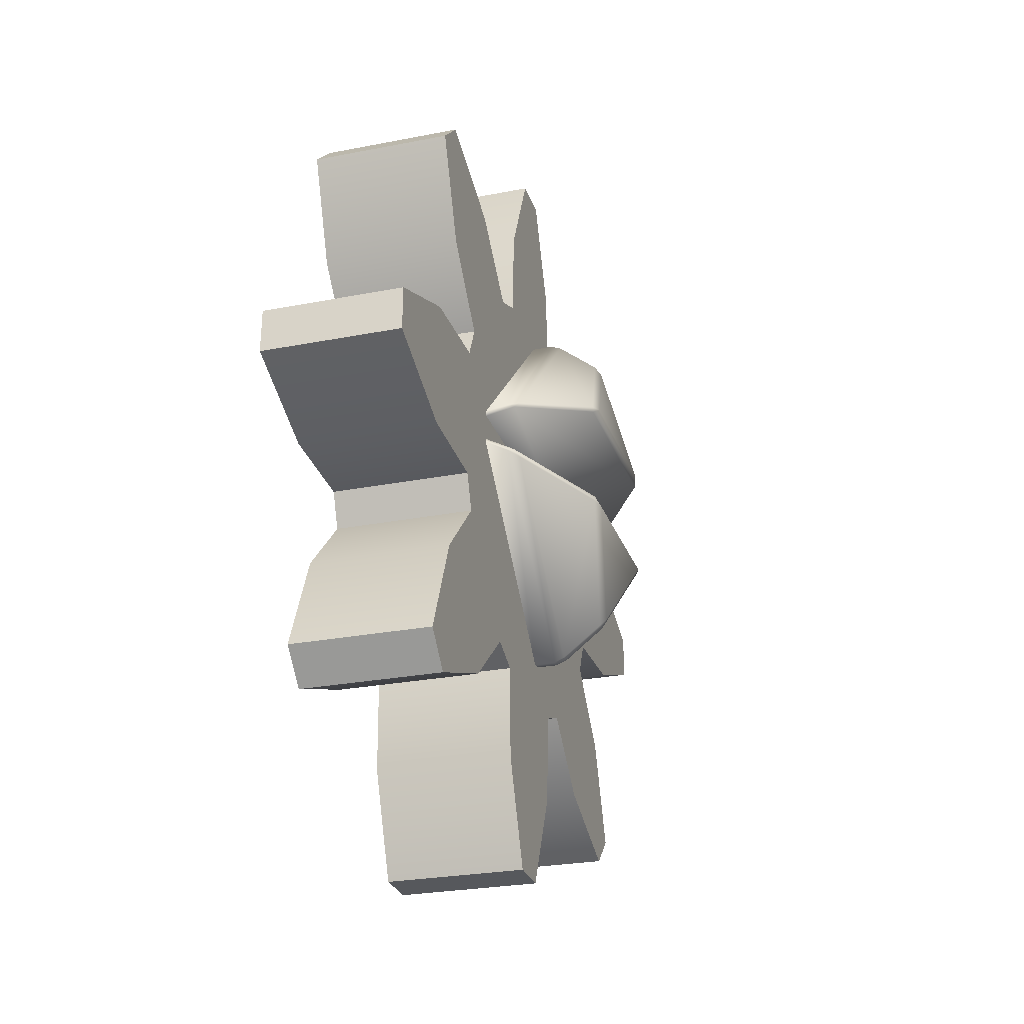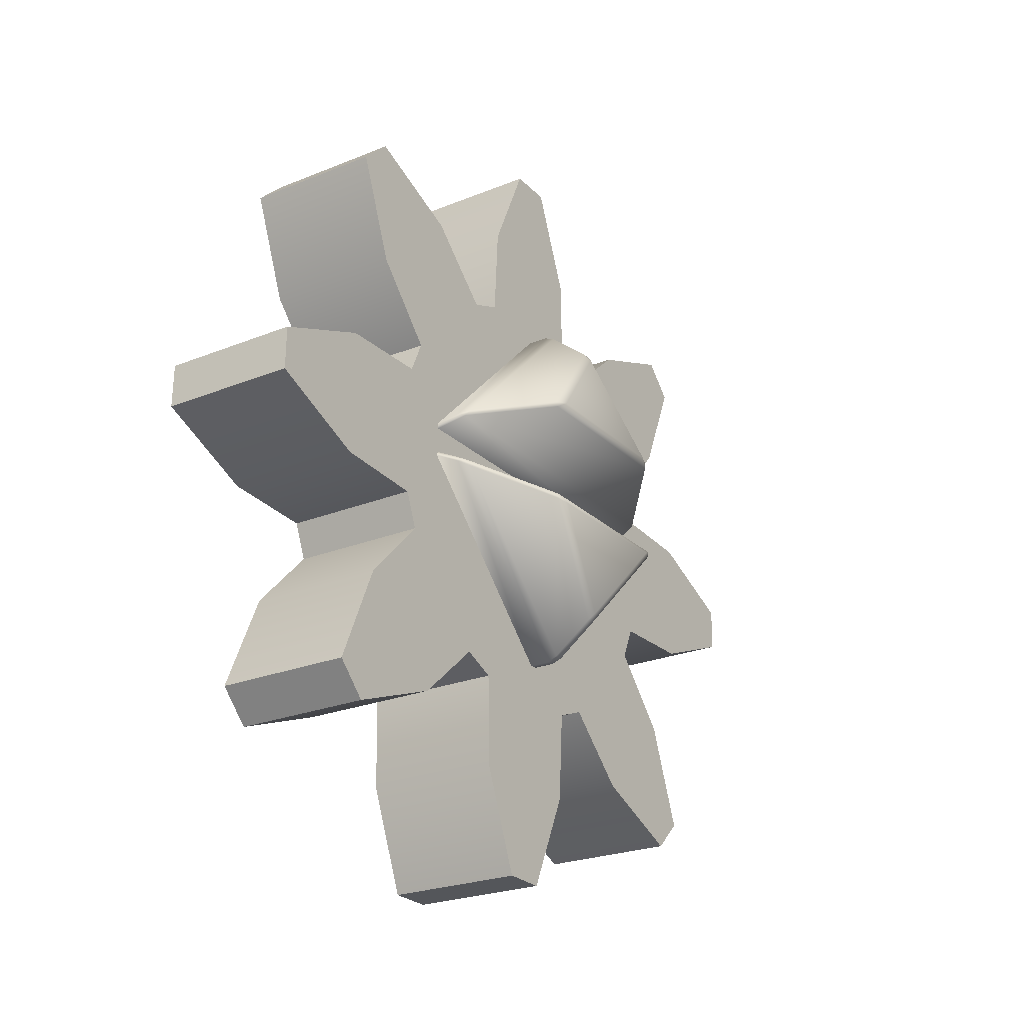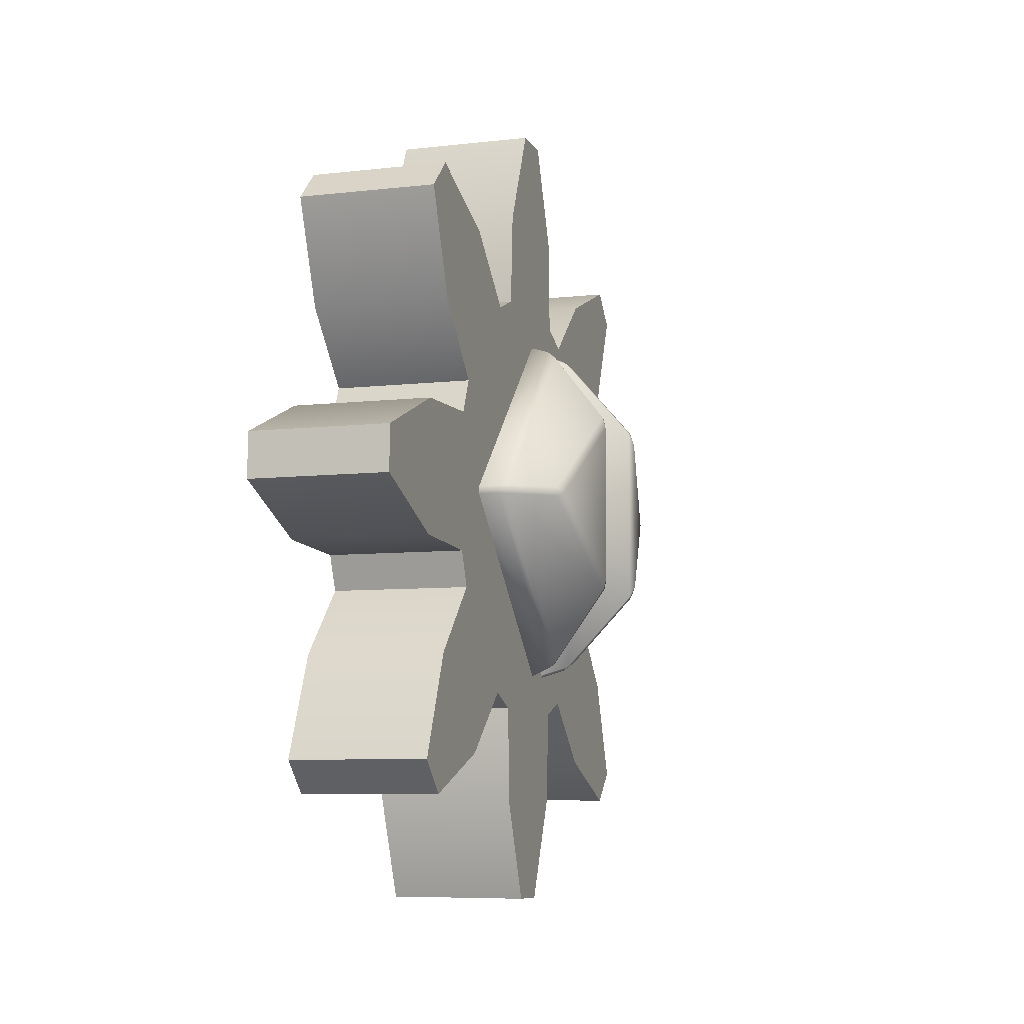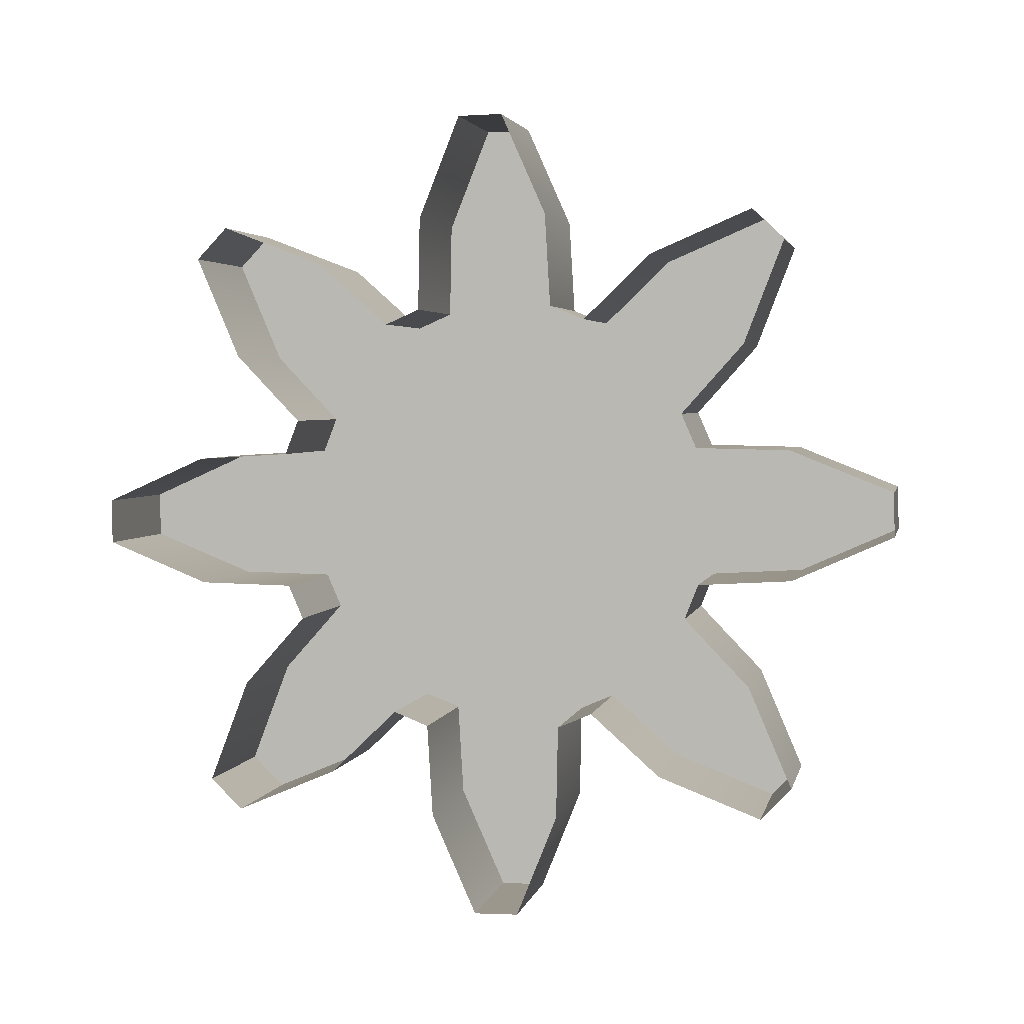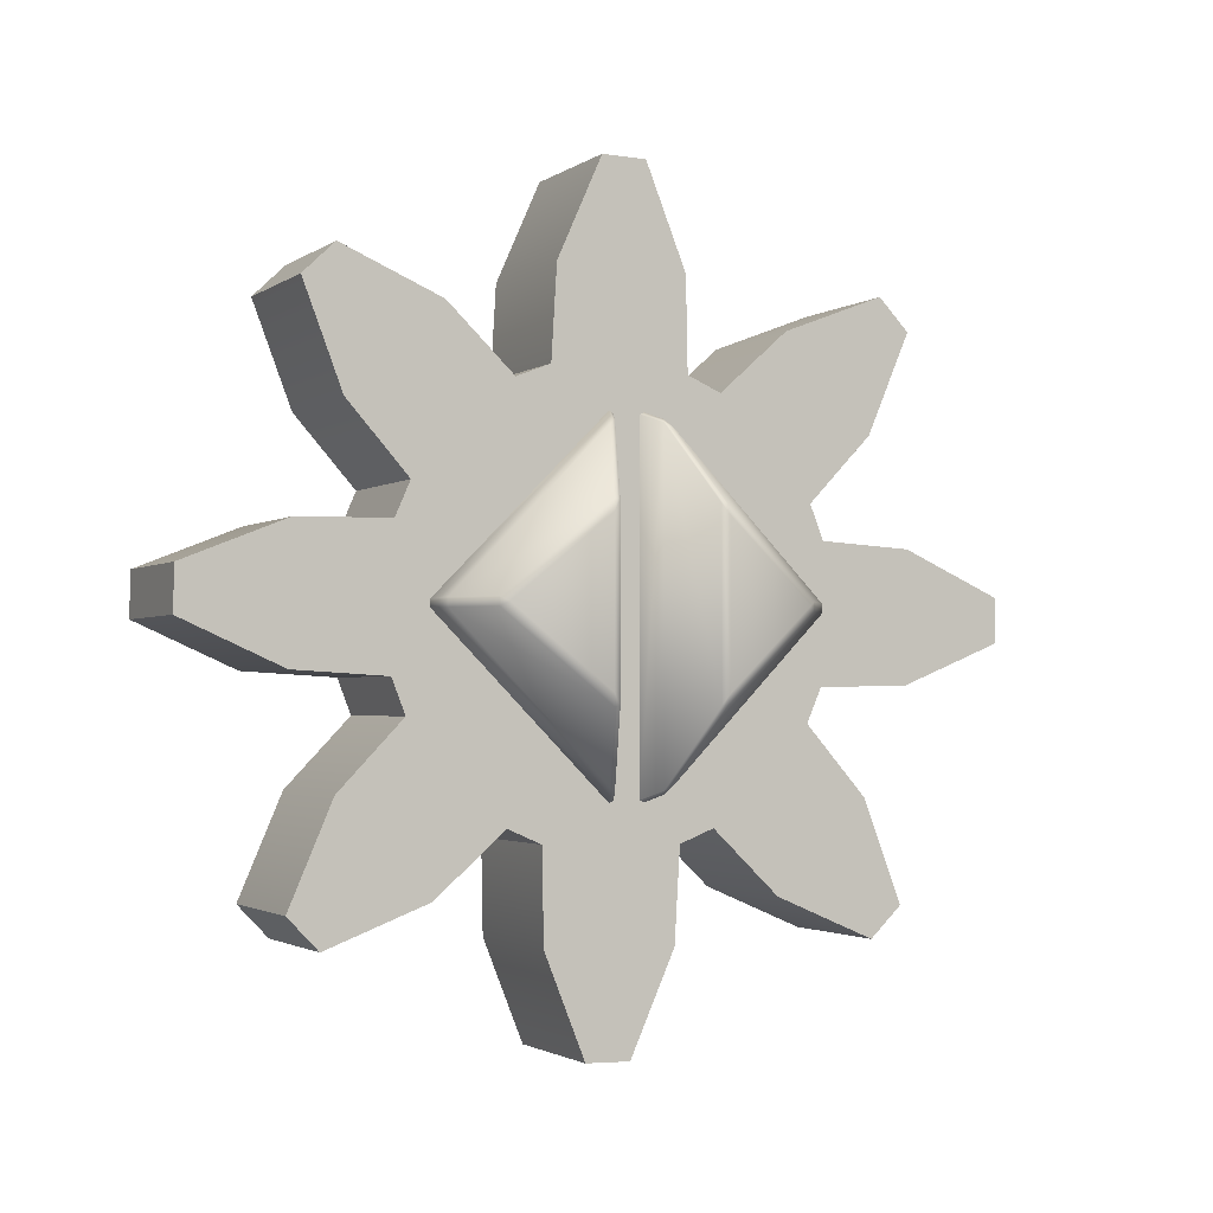
<metadata>
{"format":"obj","ext":"obj","renderer":"f3d","projection":"perspective","resolution":1024,"background":"white","views":[{"elev":-26.8,"azim":16.9,"up":"+Y"},{"elev":-24.4,"azim":33.6,"up":"+Y"},{"elev":-7.2,"azim":18.3,"up":"+Z"},{"elev":3.2,"azim":-78.1,"up":"+Z"},{"elev":-2.1,"azim":64.4,"up":"+Z"}]}
</metadata>
<code>
g Gear-Seven
v 0.0004665 -0.0009366 -0.001003
v 0.0004665 -0.001039 -0.0008956
v 0.0004665 -0.000894 -0.0005567
v 0.0004665 -0.0005921 -0.0008709
v 0.0004665 -0.0003587 -0.0006639
v 0.0004665 -0.0006778 -0.0003318
v 0.0004665 -0.0002446 -0.0007138
v 0.0004665 -0.0007231 -0.0002158
v 0.0004665 -0.0007138 0.0002446
v 0.0004665 0.0007138 -0.0002446
v 0.0004665 -0.001035 -0.0001972
v 0.0004665 -0.001026 0.0002385
v 0.0004665 -0.001368 0.0001017
v 0.0004665 -0.001371 -4.67e-05
v 0.0004665 0.0002158 -0.0007231
v 0.0004665 0.0001972 -0.001035
v 0.0004665 -0.0002385 -0.001026
v 0.0004665 -0.0001017 -0.001368
v 0.0004665 4.67e-05 -0.001371
v 0.0004665 0.0003318 -0.0006778
v 0.0004665 0.0006639 -0.0003587
v 0.0004665 0.0008709 -0.0005921
v 0.0004665 0.0005567 -0.000894
v 0.0004665 0.001003 -0.0009366
v 0.0004665 0.0008956 -0.001039
v 0.0004665 0.001035 0.0001972
v 0.0004665 0.001026 -0.0002385
v 0.0004665 0.001368 -0.0001017
v 0.0004665 0.001371 4.67e-05
v 0.0004665 0.0007231 0.0002158
v 0.0004665 0.0002446 0.0007138
v 0.0004665 0.0006778 0.0003318
v 0.0004665 0.0003587 0.0006639
v 0.0004665 0.0005921 0.0008709
v 0.0004665 0.000894 0.0005567
v 0.0004665 0.001039 0.0008956
v 0.0004665 0.0009366 0.001003
v 0.0004665 -0.0002158 0.0007231
v 0.0004665 -0.0003318 0.0006778
v 0.0004665 -0.0006639 0.0003587
v 0.0004665 -0.0005567 0.000894
v 0.0004665 -0.0008709 0.0005921
v 0.0004665 -0.0008956 0.001039
v 0.0004665 -0.001003 0.0009366
v 0.0004665 -0.0001972 0.001035
v 0.0004665 0.0002385 0.001026
v 0.0004665 0.0001017 0.001368
v 0.0004665 -4.67e-05 0.001371
v -1.262e-10 0.0005567 -0.000894
v -9.157e-11 0.0003318 -0.0006778
v 0.0004665 0.0003318 -0.0006778
v 0.0004665 0.0005567 -0.000894
v 0.0004665 0.0008956 -0.001039
v -1.58e-10 0.0008956 -0.001039
v 0.0004665 -0.0009366 -0.001003
v -7.061e-11 -0.0009366 -0.001003
v -5.386e-11 -0.001039 -0.0008956
v 0.0004665 -0.001039 -0.0008956
v -1.569e-10 4.67e-05 -0.001371
v -1.498e-10 -0.0001017 -0.001368
v 0.0004665 -0.0001017 -0.001368
v 0.0004665 4.67e-05 -0.001371
v -1.58e-10 0.0008956 -0.001039
v 0.0004665 0.0008956 -0.001039
v 0.0004665 0.001003 -0.0009366
v -1.513e-10 0.001003 -0.0009366
v 7.352e-11 -0.001026 0.0002385
v 6.004e-11 -0.0007138 0.0002446
v 0.0004665 -0.0007138 0.0002446
v 0.0004665 -0.001026 0.0002385
v 7.364e-11 -0.001368 0.0001017
v 0.0004665 -0.001368 0.0001017
v -1.257e-10 0.0001972 -0.001035
v -1.569e-10 4.67e-05 -0.001371
v 0.0004665 4.67e-05 -0.001371
v 0.0004665 0.0001972 -0.001035
v 0.0004665 0.0002158 -0.0007231
v -9.142e-11 0.0002158 -0.0007231
v 1.498e-10 0.0001017 0.001368
v 0.0004665 0.0001017 0.001368
v 0.0004665 -4.67e-05 0.001371
v 1.569e-10 -4.67e-05 0.001371
v 1.064e-10 -0.0008709 0.0005921
v 1.513e-10 -0.001003 0.0009366
v 0.0004665 -0.001003 0.0009366
v 0.0004665 -0.0008709 0.0005921
v 0.0004665 -0.0006639 0.0003587
v 7.065e-11 -0.0006639 0.0003587
v 9.157e-11 -0.0003318 0.0006778
v 0.0004665 -0.0003318 0.0006778
v 0.0004665 -0.0005567 0.000894
v 1.262e-10 -0.0005567 0.000894
v 0.0004665 -0.0008956 0.001039
v 1.58e-10 -0.0008956 0.001039
v 1.049e-10 0.0002385 0.001026
v 6.945e-11 0.0002446 0.0007138
v 0.0004665 0.0002446 0.0007138
v 0.0004665 0.0002385 0.001026
v 0.0004665 0.0001017 0.001368
v 1.498e-10 0.0001017 0.001368
v -2.474e-11 0.001035 0.0001972
v -5.702e-11 0.001371 4.67e-05
v 0.0004665 0.001371 4.67e-05
v 0.0004665 0.001035 0.0001972
v -8.494e-12 0.0007231 0.0002158
v 0.0004665 0.0007231 0.0002158
v 2.221e-11 0.000894 0.0005567
v 6.657e-12 0.0006778 0.0003318
v 0.0004665 0.0006778 0.0003318
v 0.0004665 0.000894 0.0005567
v 0.0004665 0.001039 0.0008956
v 5.386e-11 0.001039 0.0008956
v -1.513e-10 0.001003 -0.0009366
v 0.0004665 0.001003 -0.0009366
v 0.0004665 0.0008709 -0.0005921
v -1.064e-10 0.0008709 -0.0005921
v -7.065e-11 0.0006639 -0.0003587
v 0.0004665 0.0006639 -0.0003587
v 5.702e-11 -0.001371 -4.67e-05
v 0.0004665 -0.001371 -4.67e-05
v 0.0004665 -0.001035 -0.0001972
v 2.474e-11 -0.001035 -0.0001972
v 0.0004665 -0.0007231 -0.0002158
v 8.494e-12 -0.0007231 -0.0002158
v -7.364e-11 0.001368 -0.0001017
v 0.0004665 0.001368 -0.0001017
v 0.0004665 0.001371 4.67e-05
v -5.702e-11 0.001371 4.67e-05
v 7.14e-11 0.0005921 0.0008709
v 7.061e-11 0.0009366 0.001003
v 0.0004665 0.0009366 0.001003
v 0.0004665 0.0005921 0.0008709
v 5.863e-11 0.0003587 0.0006639
v 0.0004665 0.0003587 0.0006639
v -7.065e-11 0.0006639 -0.0003587
v 0.0004665 0.0006639 -0.0003587
v 0.0004665 0.0007138 -0.0002446
v -6.004e-11 0.0007138 -0.0002446
v 7.061e-11 0.0009366 0.001003
v 5.386e-11 0.001039 0.0008956
v 0.0004665 0.001039 0.0008956
v 0.0004665 0.0009366 0.001003
v -8.494e-12 0.0007231 0.0002158
v 0.0004665 0.0007231 0.0002158
v 0.0004665 0.0006778 0.0003318
v 6.657e-12 0.0006778 0.0003318
v 1.513e-10 -0.001003 0.0009366
v 1.58e-10 -0.0008956 0.001039
v 0.0004665 -0.0008956 0.001039
v 0.0004665 -0.001003 0.0009366
v 5.863e-11 0.0003587 0.0006639
v 0.0004665 0.0003587 0.0006639
v 0.0004665 0.0002446 0.0007138
v 6.945e-11 0.0002446 0.0007138
v 9.142e-11 -0.0002158 0.0007231
v 0.0004665 -0.0002158 0.0007231
v 0.0004665 -0.0003318 0.0006778
v 9.157e-11 -0.0003318 0.0006778
v 5.702e-11 -0.001371 -4.67e-05
v 7.364e-11 -0.001368 0.0001017
v 0.0004665 -0.001368 0.0001017
v 0.0004665 -0.001371 -4.67e-05
v 6.004e-11 -0.0007138 0.0002446
v 7.065e-11 -0.0006639 0.0003587
v 0.0004665 -0.0006639 0.0003587
v 0.0004665 -0.0007138 0.0002446
v 0.0004665 -0.0003587 -0.0006639
v -5.863e-11 -0.0003587 -0.0006639
v -7.14e-11 -0.0005921 -0.0008709
v 0.0004665 -0.0005921 -0.0008709
v -7.061e-11 -0.0009366 -0.001003
v 0.0004665 -0.0009366 -0.001003
v -6.657e-12 -0.0006778 -0.0003318
v 8.494e-12 -0.0007231 -0.0002158
v 0.0004665 -0.0007231 -0.0002158
v 0.0004665 -0.0006778 -0.0003318
v -7.352e-11 0.001026 -0.0002385
v -6.004e-11 0.0007138 -0.0002446
v 0.0004665 0.0007138 -0.0002446
v 0.0004665 0.001026 -0.0002385
v 0.0004665 0.001368 -0.0001017
v -7.364e-11 0.001368 -0.0001017
v -6.945e-11 -0.0002446 -0.0007138
v -5.863e-11 -0.0003587 -0.0006639
v 0.0004665 -0.0003587 -0.0006639
v 0.0004665 -0.0002446 -0.0007138
v -9.157e-11 0.0003318 -0.0006778
v -9.142e-11 0.0002158 -0.0007231
v 0.0004665 0.0002158 -0.0007231
v 0.0004665 0.0003318 -0.0006778
v 0.0004851 -1.892e-05 0.0005814
v 0.0004851 -1.892e-05 -0.0005863
v 0.0005744 -5.634e-05 -0.0005561
v 0.0005744 -5.634e-05 0.0005511
v 0.0005561 -6.416e-05 0.0005636
v 0.0004861 -3.337e-05 0.0005886
v 0.0004861 -0.0006103 1.051e-05
v 0.0007843 -0.0001402 0.0002956
v 0.0007843 -0.0001402 -0.0003005
v 0.000556 -0.0006104 1.06e-05
v 0.0004861 -0.0006103 -1.544e-05
v 0.0005903 -8.089e-05 0.000535
v 0.000556 -0.0006104 -1.553e-05
v 0.0005903 -0.0005962 1.207e-05
v 0.0007842 -0.0001584 0.0002992
v 0.0007979 -0.000165 0.0002573
v 0.0007843 -0.0001402 -0.0003005
v 0.0005561 -6.416e-05 -0.0005686
v 0.0004861 -3.337e-05 -0.0005936
v 0.0004851 -1.892e-05 -0.0005863
v 0.0005744 -5.634e-05 -0.0005561
v 0.0005903 -8.089e-05 -0.00054
v 0.0005903 -0.0005962 -1.7e-05
v 0.0007207 -0.000492 1.207e-05
v 0.0007842 -0.0001584 -0.0003041
v 0.0007207 -0.000492 -1.7e-05
v 0.0007979 -0.000165 -0.0002623
v 0.0007404 -0.0004669 -2.466e-06
v -5.386e-11 -0.001039 -0.0008956
v 0.0004665 -0.000894 -0.0005567
v 0.0004665 -0.001039 -0.0008956
v -2.221e-11 -0.000894 -0.0005567
v -6.657e-12 -0.0006778 -0.0003318
v 0.0004665 -0.0006778 -0.0003318
v 0.0004665 -0.0002385 -0.001026
v -6.945e-11 -0.0002446 -0.0007138
v 0.0004665 -0.0002446 -0.0007138
v -1.049e-10 -0.0002385 -0.001026
v -1.498e-10 -0.0001017 -0.001368
v 0.0004665 -0.0001017 -0.001368
v 9.142e-11 -0.0002158 0.0007231
v 0.0004665 -0.0001972 0.001035
v 0.0004665 -0.0002158 0.0007231
v 1.257e-10 -0.0001972 0.001035
v 1.569e-10 -4.67e-05 0.001371
v 0.0004665 -4.67e-05 0.001371
v 0.0007843 0.0001908 -0.0003005
v 0.0005744 0.000107 -0.0005561
v 0.0005744 0.000107 0.0005511
v 0.0004851 6.956e-05 -0.0005863
v 0.0004851 6.956e-05 0.0005814
v 0.0007843 0.0001908 0.0002956
v 0.0005561 0.0001148 0.0005636
v 0.0004861 8.401e-05 0.0005886
v 0.0004861 0.0006609 1.051e-05
v 0.0005903 0.0001315 0.000535
v 0.000556 0.000661 1.06e-05
v 0.000556 0.000661 -1.553e-05
v 0.0004861 0.0006609 -1.544e-05
v 0.0005561 0.0001148 -0.0005686
v 0.0004861 8.401e-05 -0.0005936
v 0.0004851 6.956e-05 -0.0005863
v 0.0005744 0.000107 -0.0005561
v 0.0005903 0.0001315 -0.00054
v 0.0007843 0.0001908 -0.0003005
v 0.0005903 0.0006469 -1.7e-05
v 0.0005903 0.0006469 1.207e-05
v 0.0007842 0.000209 -0.0003041
v 0.0007979 0.0002157 -0.0002623
v 0.0007207 0.0005427 -1.7e-05
v 0.0007842 0.000209 0.0002992
v 0.0007207 0.0005427 1.207e-05
v 0.0007979 0.0002157 0.0002573
v 0.0007404 0.0005176 -2.466e-06
g Gear-Seven_0
f 3 2 1
f 4 3 1
f 4 5 3
f 5 6 3
f 5 7 6
f 6 7 8
f 8 7 9
f 10 9 7
f 11 8 9
f 12 11 9
f 12 13 11
f 13 14 11
f 15 10 7
f 15 7 16
f 7 17 16
f 17 18 16
f 18 19 16
f 20 10 15
f 21 10 20
f 21 20 22
f 20 23 22
f 22 23 24
f 23 25 24
f 10 27 26
f 27 28 26
f 28 29 26
f 30 10 26
f 30 31 10
f 31 9 10
f 32 31 30
f 33 31 32
f 33 32 34
f 32 35 34
f 34 35 36
f 37 34 36
f 38 9 31
f 39 9 38
f 40 9 39
f 40 39 41
f 42 40 41
f 42 41 43
f 44 42 43
f 38 31 45
f 31 46 45
f 46 47 45
f 47 48 45
f 51 50 49
f 52 51 49
f 52 49 53
f 49 54 53
f 57 56 55
f 58 57 55
f 61 60 59
f 62 61 59
f 65 64 63
f 66 65 63
f 69 68 67
f 70 69 67
f 70 67 71
f 72 70 71
f 75 74 73
f 76 75 73
f 76 73 77
f 73 78 77
f 81 80 79
f 82 81 79
f 85 84 83
f 86 85 83
f 87 86 83
f 88 87 83
f 91 90 89
f 92 91 89
f 93 91 92
f 94 93 92
f 97 96 95
f 98 97 95
f 99 98 95
f 100 99 95
f 103 102 101
f 104 103 101
f 104 101 105
f 106 104 105
f 109 108 107
f 110 109 107
f 111 110 107
f 112 111 107
f 115 114 113
f 116 115 113
f 115 116 117
f 118 115 117
f 121 120 119
f 122 121 119
f 121 122 123
f 122 124 123
f 127 126 125
f 128 127 125
f 131 130 129
f 132 131 129
f 132 129 133
f 134 132 133
f 137 136 135
f 138 137 135
f 141 140 139
f 142 141 139
f 145 144 143
f 146 145 143
f 149 148 147
f 150 149 147
f 153 152 151
f 154 153 151
f 157 156 155
f 158 157 155
f 161 160 159
f 162 161 159
f 165 164 163
f 166 165 163
f 169 168 167
f 170 169 167
f 171 169 170
f 172 171 170
f 175 174 173
f 176 175 173
f 179 178 177
f 180 179 177
f 181 180 177
f 182 181 177
f 185 184 183
f 186 185 183
f 189 188 187
f 190 189 187
f 193 192 191
f 194 193 191
f 195 194 191
f 196 195 191
f 195 196 197
f 193 194 198
f 199 193 198
f 200 195 197
f 197 201 200
f 194 195 202
f 198 194 202
f 202 195 200
f 201 203 200
f 204 202 200
f 200 203 204
f 205 198 202
f 205 202 204
f 206 198 205
f 207 198 206
f 203 201 208
f 201 209 208
f 208 209 210
f 211 208 210
f 208 211 212
f 203 208 212
f 212 211 207
f 213 203 212
f 203 213 204
f 214 205 204
f 206 205 214
f 215 212 207
f 213 212 215
f 213 216 204
f 216 214 204
f 216 213 215
f 207 217 215
f 217 207 206
f 216 215 217
f 218 214 216
f 218 206 214
f 217 206 218
f 218 216 217
f 221 220 219
f 220 222 219
f 223 222 220
f 224 223 220
f 227 226 225
f 226 228 225
f 225 228 229
f 230 225 229
f 233 232 231
f 232 234 231
f 235 234 232
f 236 235 232
f 239 238 237
f 238 239 240
f 239 241 240
f 242 239 237
f 239 243 241
f 243 244 241
f 245 244 243
f 243 239 246
f 246 239 242
f 247 245 243
f 247 243 246
f 245 247 248
f 249 245 248
f 248 250 249
f 250 251 249
f 251 250 252
f 250 253 252
f 250 254 253
f 254 250 248
f 255 253 254
f 248 247 256
f 256 254 248
f 257 247 246
f 247 257 256
f 258 255 254
f 258 254 256
f 259 255 258
f 242 255 259
f 260 258 256
f 256 257 260
f 259 258 260
f 257 246 261
f 261 246 242
f 257 262 260
f 262 257 261
f 263 261 242
f 263 242 259
f 262 261 263
f 262 264 260
f 264 259 260
f 264 263 259
f 264 262 263

</code>
